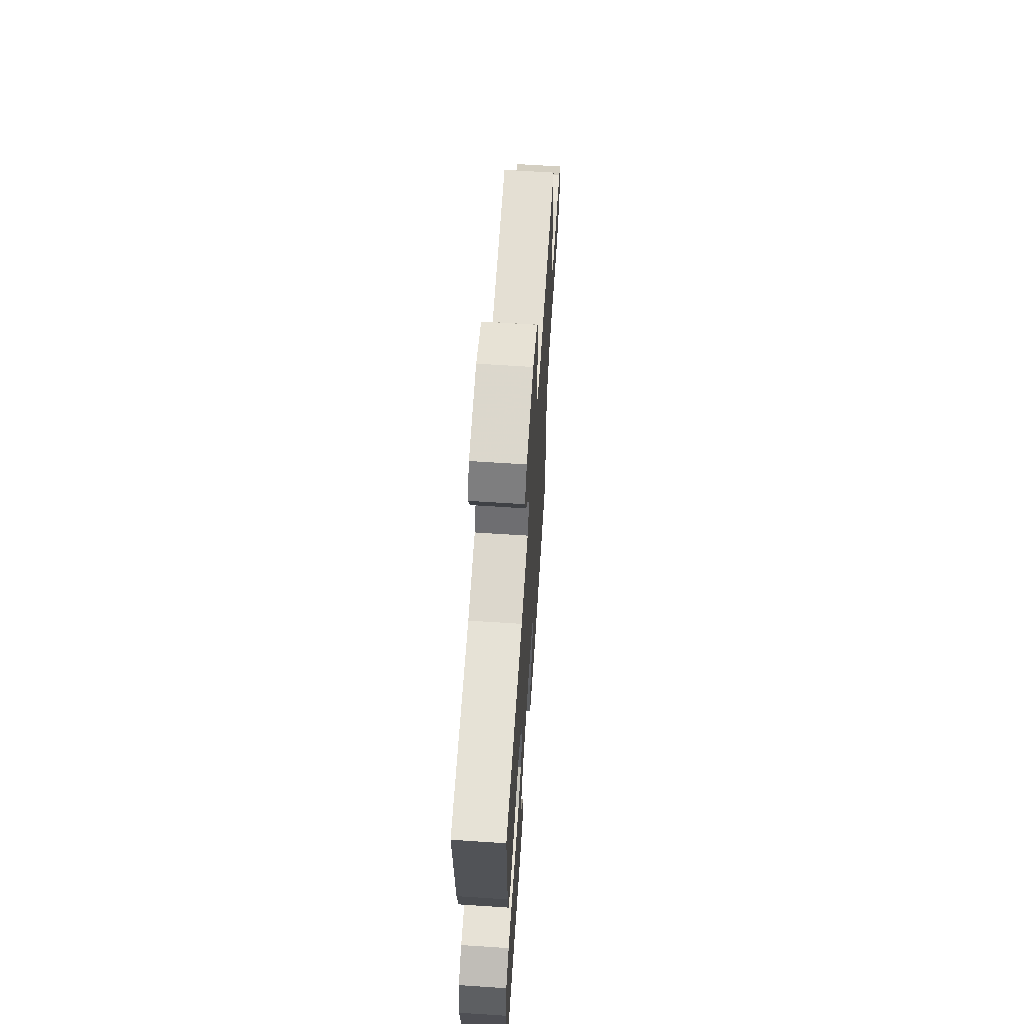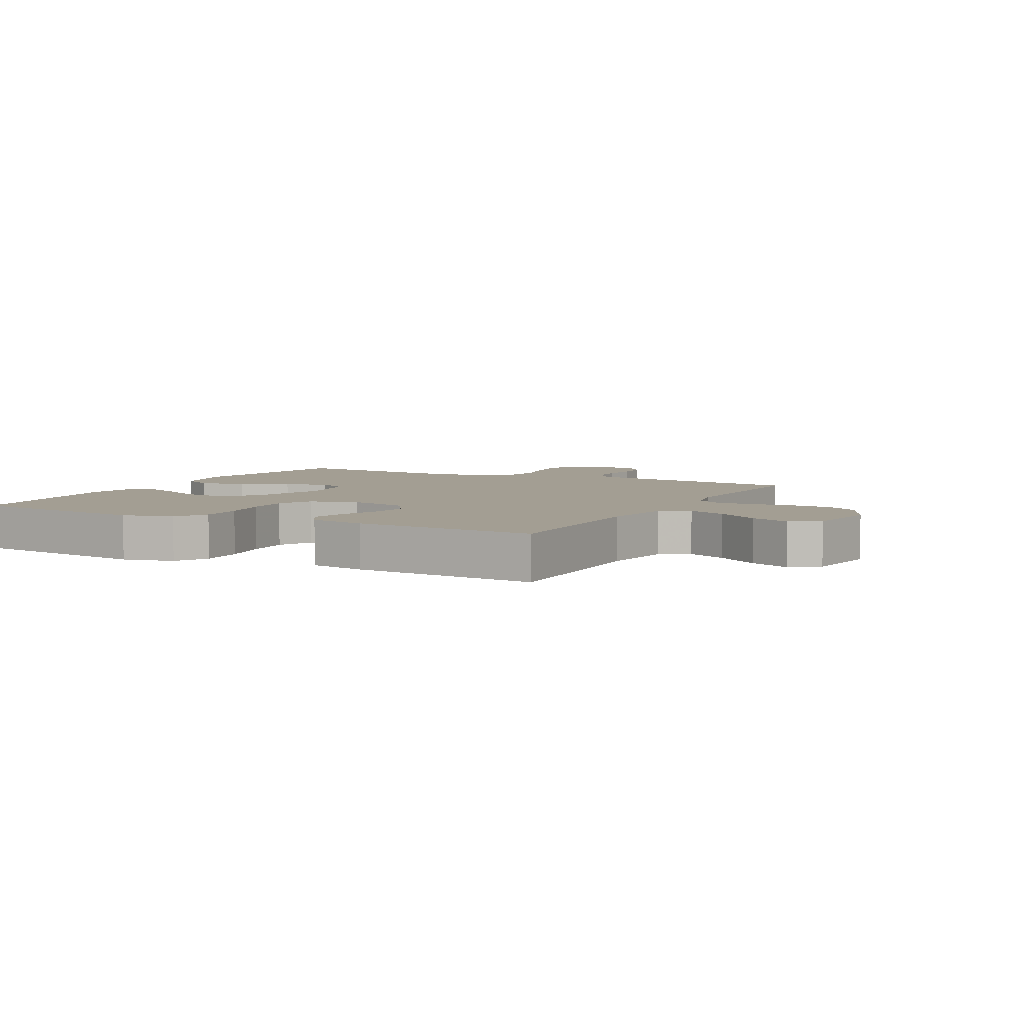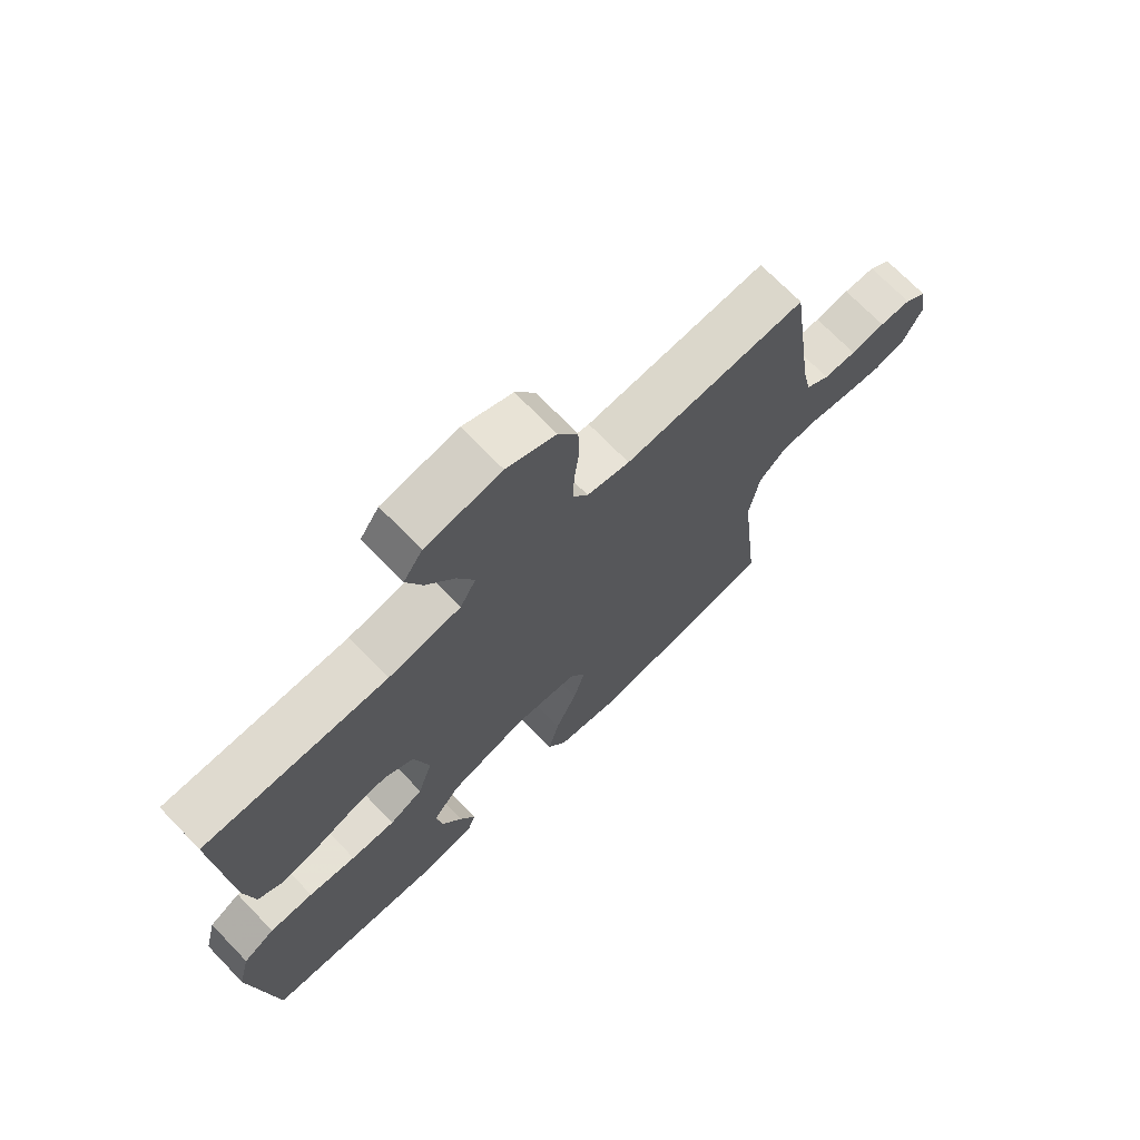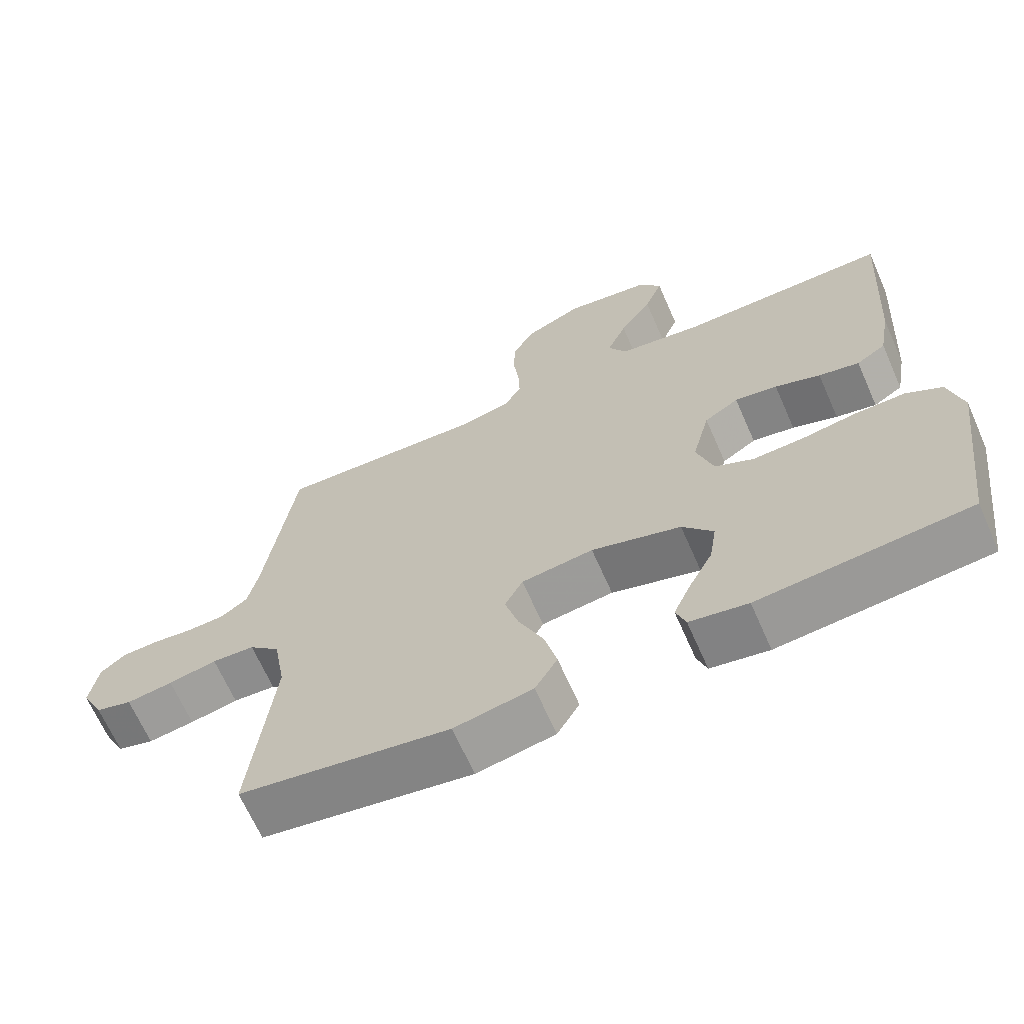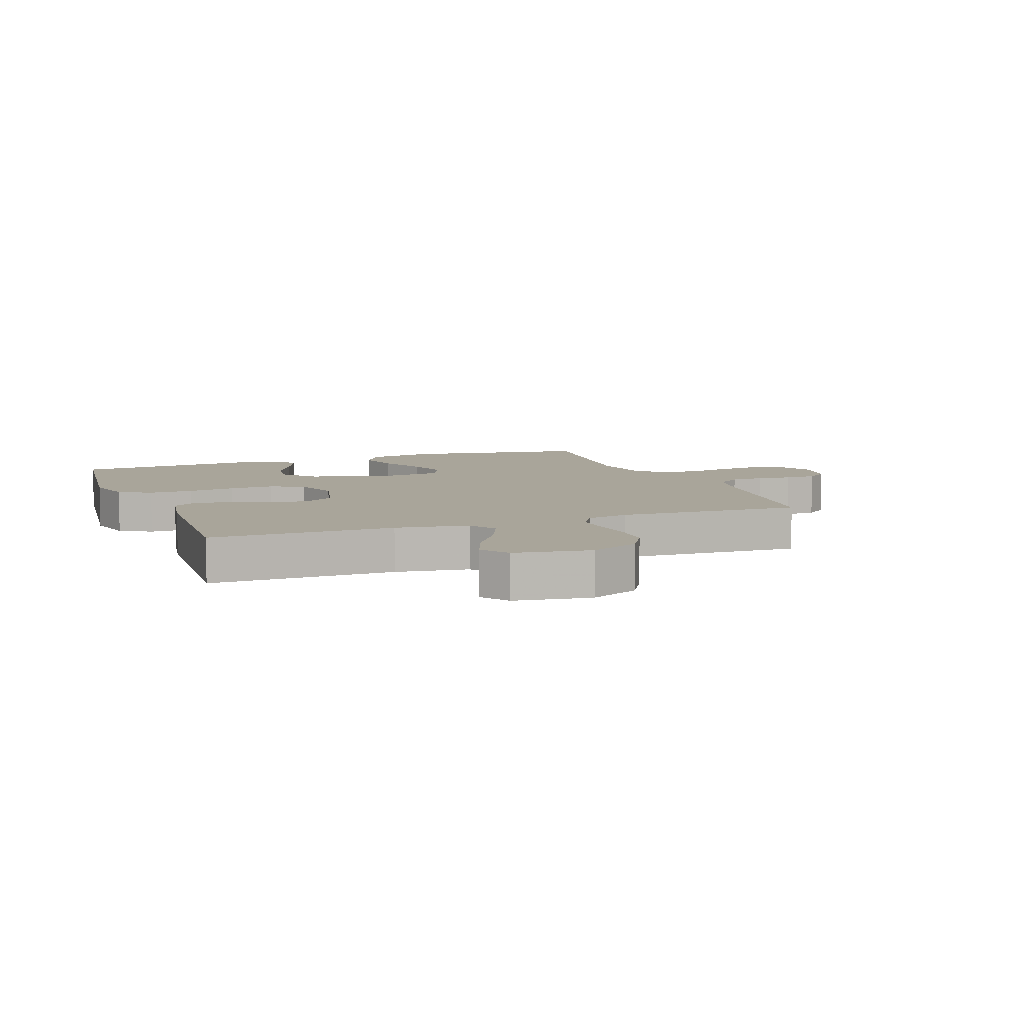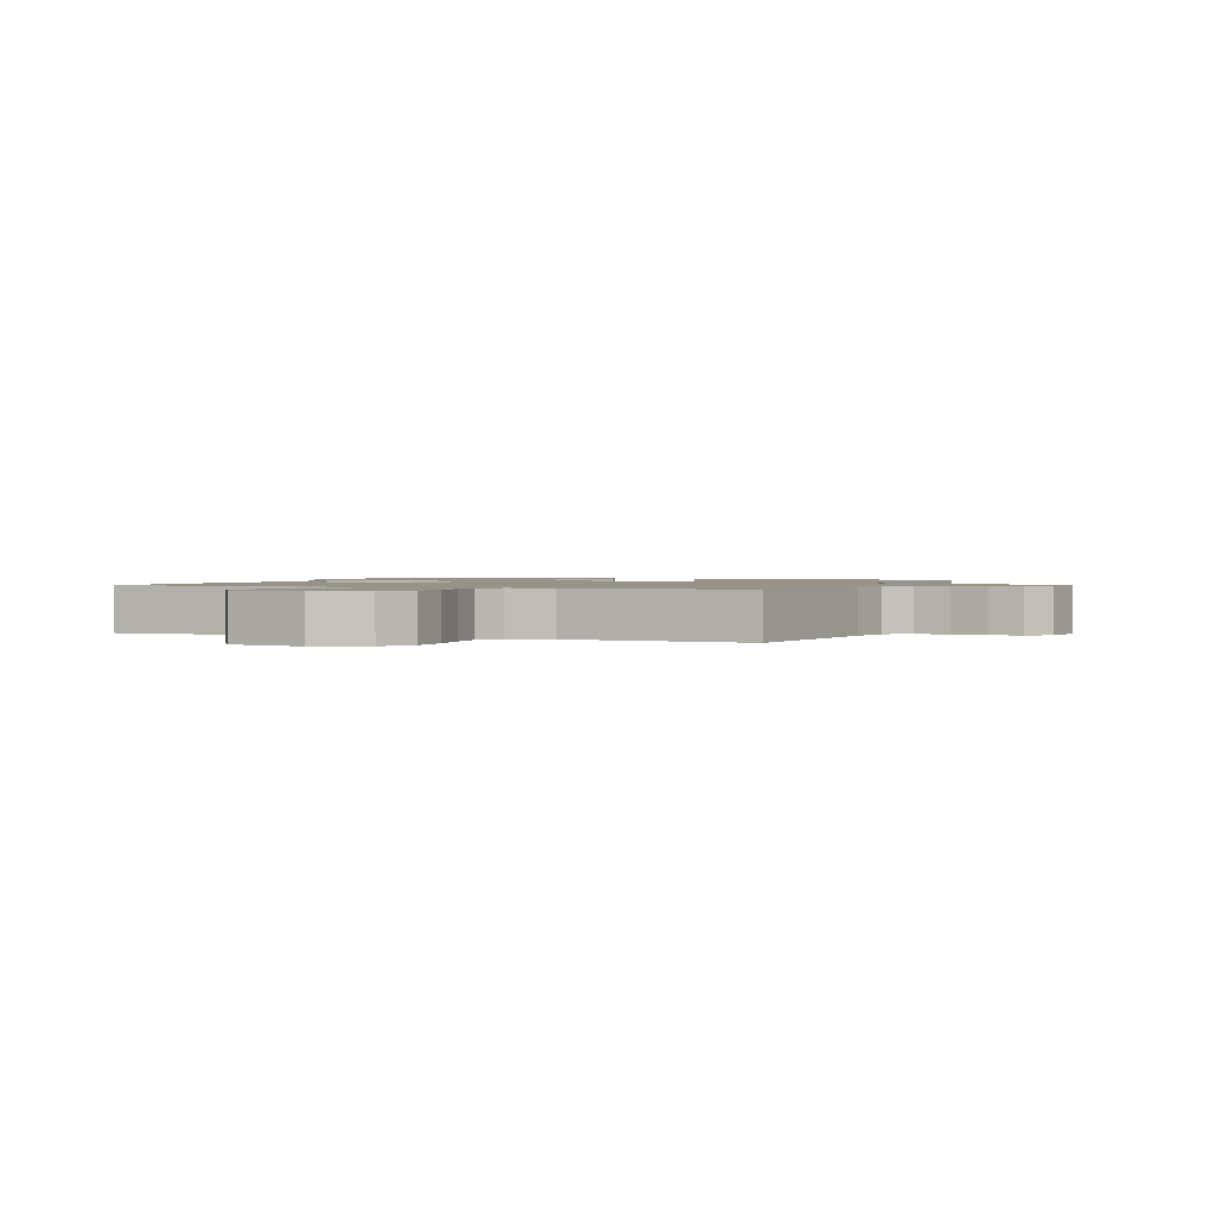
<metadata>
{"format":"obj","ext":"obj","renderer":"f3d","projection":"perspective","resolution":1024,"background":"white","views":[{"elev":64.2,"azim":-86.2,"up":"+Z"},{"elev":5.2,"azim":-62.5,"up":"+Y"},{"elev":71.2,"azim":-44.1,"up":"+Z"},{"elev":-66.6,"azim":-156.2,"up":"+Z"},{"elev":7.5,"azim":-20.9,"up":"+Y"},{"elev":1.4,"azim":22.1,"up":"+Y"}]}
</metadata>
<code>
v 0.5 0.07 0.5
v 0.542 0.07 0.2
v 0.557 0.07 0.128
v 0.596 0.07 0.1
v 0.65 0.07 0.098
v 0.707 0.07 0.105
v 0.759 0.07 0.103
v 0.795 0.07 0.074
v 0.807 0.07 0
v 0.776 0.07 -0.062
v 0.724 0.07 -0.077
v 0.658 0.07 -0.068
v 0.589 0.07 -0.054
v 0.528 0.07 -0.058
v 0.484 0.07 -0.1
v 0.467 0.07 -0.2
v 0.5 0.07 -0.5
v 0.2 0.07 -0.549
v 0.088 0.07 -0.528
v 0.056 0.07 -0.474
v 0.074 0.07 -0.401
v 0.109 0.07 -0.322
v 0.129 0.07 -0.252
v 0.103 0.07 -0.203
v 0 0.07 -0.19
v -0.128 0.07 -0.229
v -0.172 0.07 -0.284
v -0.162 0.07 -0.349
v -0.128 0.07 -0.414
v -0.103 0.07 -0.471
v -0.117 0.07 -0.511
v -0.2 0.07 -0.526
v -0.5 0.07 -0.5
v -0.539 0.07 -0.2
v -0.519 0.07 -0.118
v -0.467 0.07 -0.088
v -0.395 0.07 -0.089
v -0.317 0.07 -0.101
v -0.244 0.07 -0.104
v -0.189 0.07 -0.077
v -0.165 0.07 0
v -0.19 0.07 0.098
v -0.239 0.07 0.129
v -0.3 0.07 0.119
v -0.365 0.07 0.095
v -0.423 0.07 0.082
v -0.465 0.07 0.109
v -0.481 0.07 0.2
v -0.5 0.07 0.5
v -0.2 0.07 0.498
v -0.081 0.07 0.516
v -0.055 0.07 0.563
v -0.083 0.07 0.627
v -0.129 0.07 0.697
v -0.155 0.07 0.762
v -0.124 0.07 0.808
v 0 0.07 0.827
v 0.081 0.07 0.79
v 0.113 0.07 0.735
v 0.115 0.07 0.669
v 0.107 0.07 0.603
v 0.105 0.07 0.545
v 0.13 0.07 0.503
v 0.2 0.07 0.487
v 0.5 0 0.5
v 0.542 0 0.2
v 0.557 0 0.128
v 0.596 0 0.1
v 0.65 0 0.098
v 0.707 0 0.105
v 0.759 0 0.103
v 0.795 0 0.074
v 0.807 0 0
v 0.776 0 -0.062
v 0.724 0 -0.077
v 0.658 0 -0.068
v 0.589 0 -0.054
v 0.528 0 -0.058
v 0.484 0 -0.1
v 0.467 0 -0.2
v 0.5 0 -0.5
v 0.2 0 -0.549
v 0.088 0 -0.528
v 0.056 0 -0.474
v 0.074 0 -0.401
v 0.109 0 -0.322
v 0.129 0 -0.252
v 0.103 0 -0.203
v 0 0 -0.19
v -0.128 0 -0.229
v -0.172 0 -0.284
v -0.162 0 -0.349
v -0.128 0 -0.414
v -0.103 0 -0.471
v -0.117 0 -0.511
v -0.2 0 -0.526
v -0.5 0 -0.5
v -0.539 0 -0.2
v -0.519 0 -0.118
v -0.467 0 -0.088
v -0.395 0 -0.089
v -0.317 0 -0.101
v -0.244 0 -0.104
v -0.189 0 -0.077
v -0.165 0 0
v -0.19 0 0.098
v -0.239 0 0.129
v -0.3 0 0.119
v -0.365 0 0.095
v -0.423 0 0.082
v -0.465 0 0.109
v -0.481 0 0.2
v -0.5 0 0.5
v -0.2 0 0.498
v -0.081 0 0.516
v -0.055 0 0.563
v -0.083 0 0.627
v -0.129 0 0.697
v -0.155 0 0.762
v -0.124 0 0.808
v 0 0 0.827
v 0.081 0 0.79
v 0.113 0 0.735
v 0.115 0 0.669
v 0.107 0 0.603
v 0.105 0 0.545
v 0.13 0 0.503
v 0.2 0 0.487
f 58 59 60 61
f 58 61 62
f 57 58 62
f 56 57 62
f 53 54 55 56
f 52 53 56 62
f 51 52 62 63
f 47 48 49 50
f 44 45 46 47
f 43 44 47 50
f 42 43 50 51
f 35 36 37 38
f 35 38 39
f 34 35 39
f 33 34 39
f 32 33 39 40
f 28 29 30 31
f 28 31 32
f 27 28 32
f 19 20 21 22
f 19 22 23
f 16 17 18 19
f 15 16 19 23
f 14 15 23 24
f 10 11 12 13
f 8 9 10 13
f 8 13 14
f 5 6 7 8
f 4 5 8 14
f 3 4 14 24
f 64 1 2
f 41 42 51 63
f 27 32 40 41
f 26 27 41 63
f 25 26 63 64
f 24 25 64
f 2 3 24 64
f 125 124 123 122
f 126 125 122
f 126 122 121
f 126 121 120
f 120 119 118 117
f 126 120 117 116
f 127 126 116 115
f 114 113 112 111
f 111 110 109 108
f 114 111 108 107
f 115 114 107 106
f 102 101 100 99
f 103 102 99
f 103 99 98
f 103 98 97
f 104 103 97 96
f 95 94 93 92
f 96 95 92
f 96 92 91
f 86 85 84 83
f 87 86 83
f 83 82 81 80
f 87 83 80 79
f 88 87 79 78
f 77 76 75 74
f 77 74 73 72
f 78 77 72
f 72 71 70 69
f 78 72 69 68
f 88 78 68 67
f 66 65 128
f 127 115 106 105
f 105 104 96 91
f 127 105 91 90
f 128 127 90 89
f 128 89 88
f 128 88 67 66
f 1 65 66 2
f 2 66 67 3
f 3 67 68 4
f 4 68 69 5
f 5 69 70 6
f 6 70 71 7
f 7 71 72 8
f 8 72 73 9
f 9 73 74 10
f 10 74 75 11
f 11 75 76 12
f 12 76 77 13
f 13 77 78 14
f 14 78 79 15
f 15 79 80 16
f 16 80 81 17
f 17 81 82 18
f 18 82 83 19
f 19 83 84 20
f 20 84 85 21
f 21 85 86 22
f 22 86 87 23
f 23 87 88 24
f 24 88 89 25
f 25 89 90 26
f 26 90 91 27
f 27 91 92 28
f 28 92 93 29
f 29 93 94 30
f 30 94 95 31
f 31 95 96 32
f 32 96 97 33
f 33 97 98 34
f 34 98 99 35
f 35 99 100 36
f 36 100 101 37
f 37 101 102 38
f 38 102 103 39
f 39 103 104 40
f 40 104 105 41
f 41 105 106 42
f 42 106 107 43
f 43 107 108 44
f 44 108 109 45
f 45 109 110 46
f 46 110 111 47
f 47 111 112 48
f 48 112 113 49
f 49 113 114 50
f 50 114 115 51
f 51 115 116 52
f 52 116 117 53
f 53 117 118 54
f 54 118 119 55
f 55 119 120 56
f 56 120 121 57
f 57 121 122 58
f 58 122 123 59
f 59 123 124 60
f 60 124 125 61
f 61 125 126 62
f 62 126 127 63
f 63 127 128 64
f 64 128 65 1

</code>
